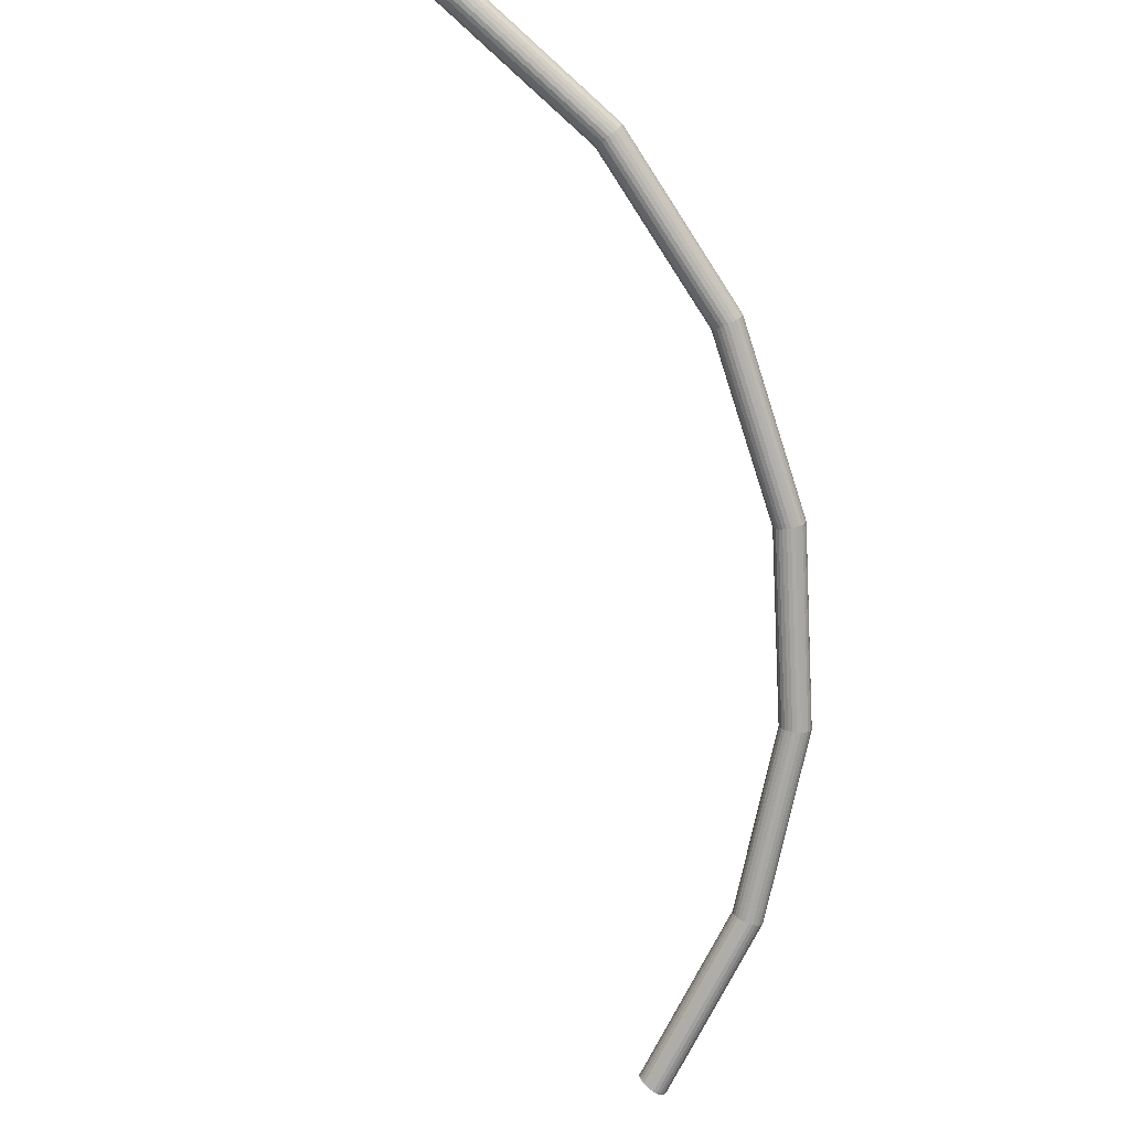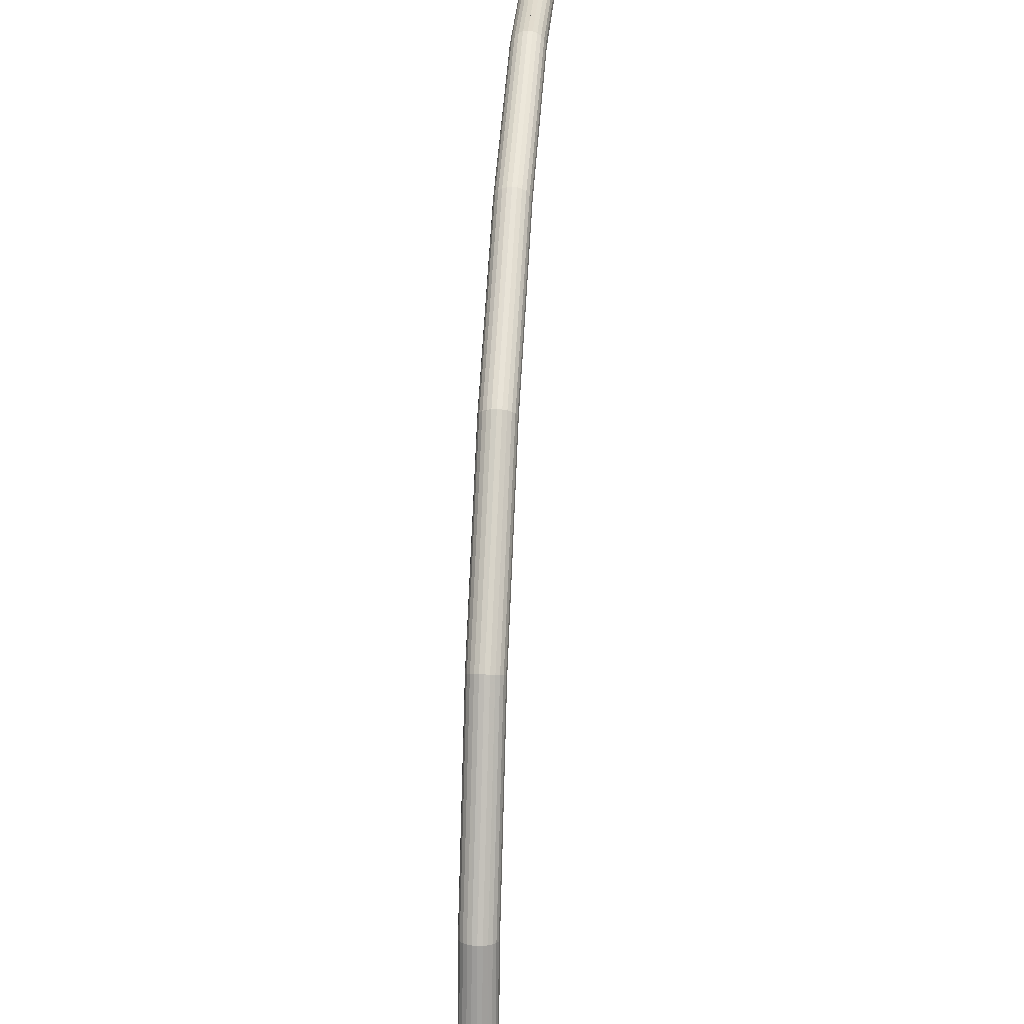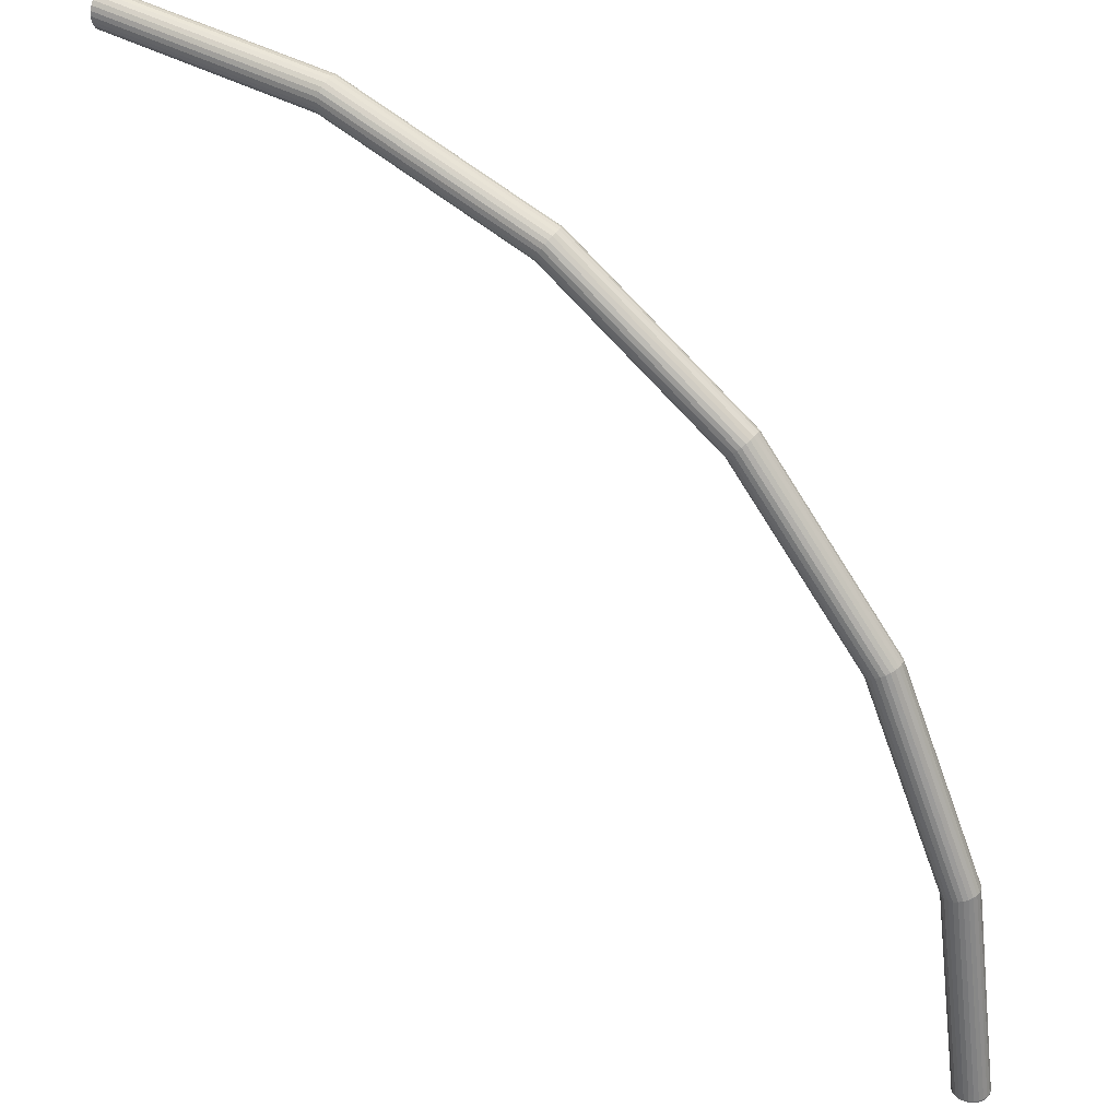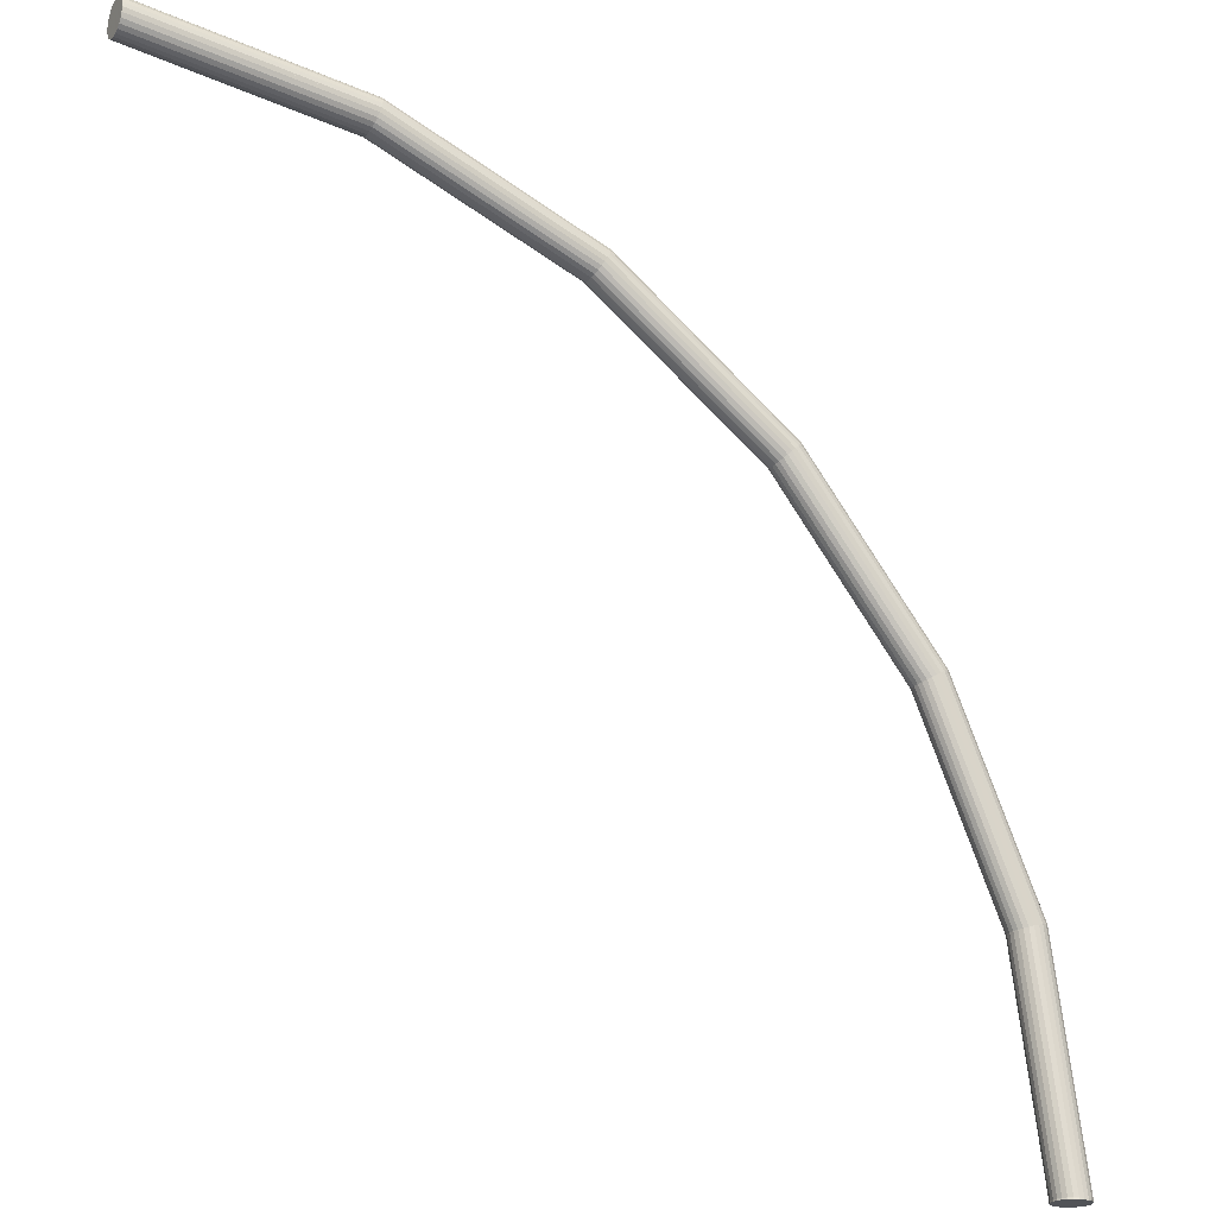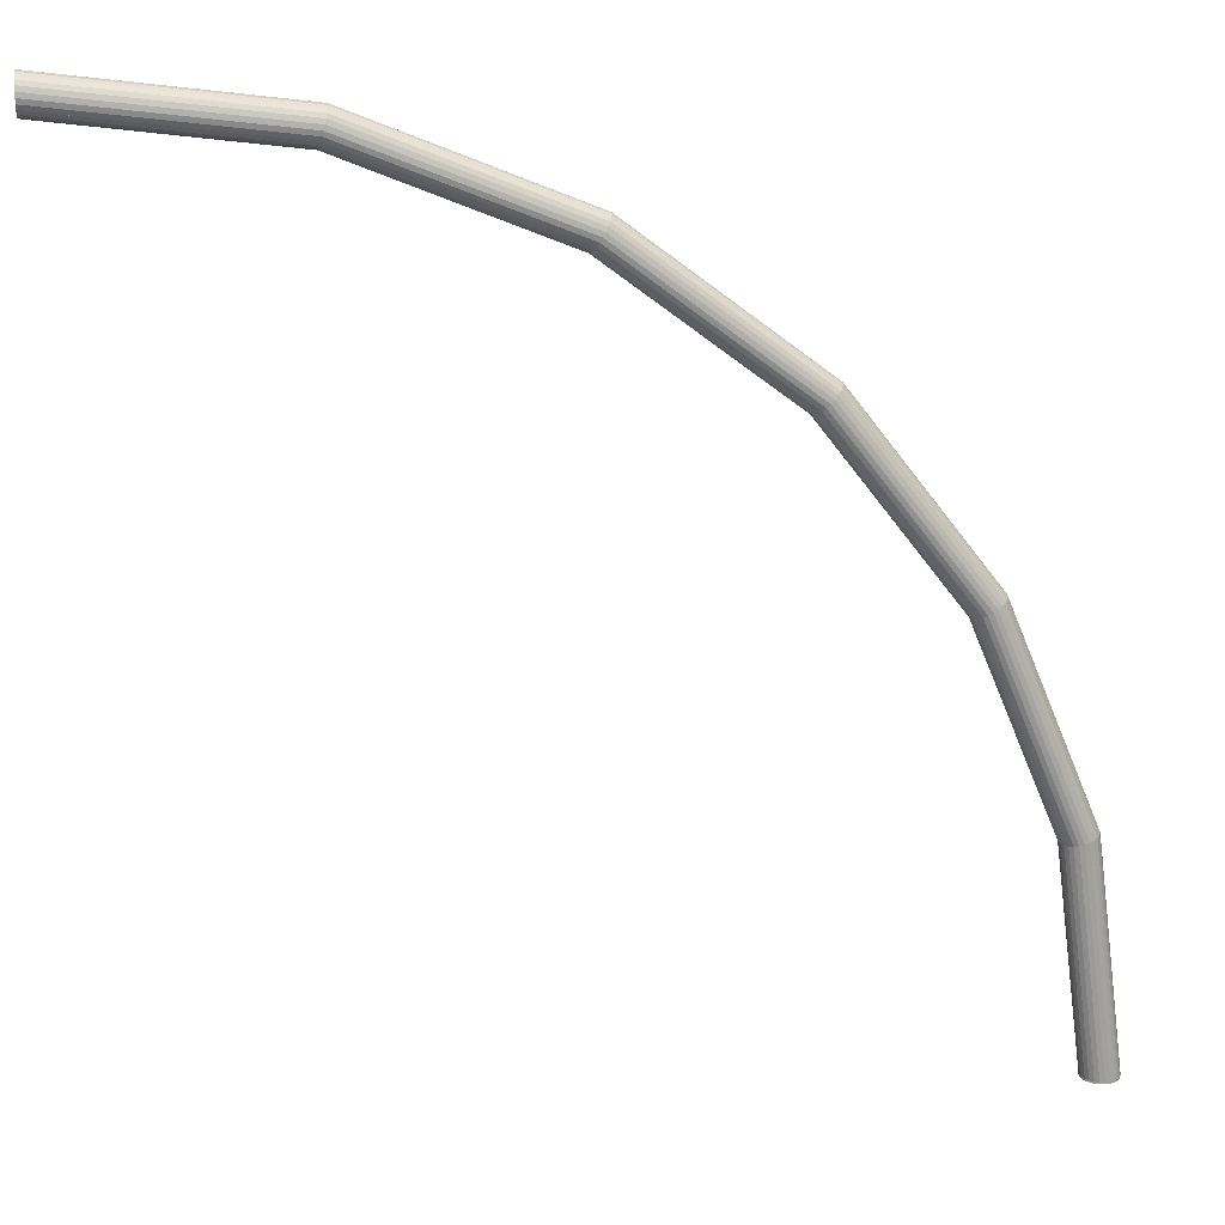
<metadata>
{"format":"obj","ext":"obj","renderer":"f3d","projection":"perspective","resolution":1024,"background":"white","views":[{"elev":-75.5,"azim":145.4,"up":"+Z"},{"elev":25.3,"azim":-85.9,"up":"+Y"},{"elev":34.6,"azim":-151.4,"up":"+Y"},{"elev":-21.9,"azim":152.4,"up":"+Y"},{"elev":19.2,"azim":172.7,"up":"+Y"}]}
</metadata>
<code>
o obj_0
v 6.112 		6.175 		0
v 6.112 		6.175 		0
v 6.112 		6.166 		0.065
v 3.039 		5.4 		0.217
v 3.052 		5.35 		0.177
v 3.062 		5.312 		0.125
v 3.069 		5.288 		0.065
v 3.071 		5.28 		0
v 3.069 		5.288 		-0.065
v 3.062 		5.312 		-0.125
v 3.052 		5.35 		-0.177
v 3.039 		5.4 		-0.217
v 2.942 		5.763 		0
v 2.944 		5.754 		0.065
v 2.951 		5.73 		0.125
v 2.961 		5.692 		0.177
v 2.961 		5.692 		-0.177
v 2.951 		5.73 		-0.125
v 2.944 		5.754 		-0.065
v -0.01 		4.537 		0.065
v -0.014 		4.544 		0
v 2.974 		5.642 		0.217
v 0.002 		4.515 		0.125
v 2.99 		5.584 		0.241
v 3.007 		5.521 		0.25
v 0.022 		4.481 		0.177
v 3.023 		5.459 		0.241
v 0.048 		4.436 		0.217
v 3.023 		5.459 		-0.241
v 3.007 		5.521 		-0.25
v 0.048 		4.436 		-0.217
v 0.022 		4.481 		-0.177
v 2.99 		5.584 		-0.241
v 0.002 		4.515 		-0.125
v 2.974 		5.642 		-0.217
v -0.01 		4.537 		-0.065
v -4.499 		0.064 		0.065
v -4.506 		0.068 		0
v -4.477 		0.051 		0.125
v 6.112 		6.166 		0.065
v 6.112 		6.141 		0.125
v 6.112 		6.141 		0.125
v 6.112 		6.101 		0.177
v 0.218 		4.14 		0.125
v 6.112 		6.101 		0.177
v 6.112 		6.05 		0.217
v 6.112 		6.05 		0.217
v 6.112 		5.989 		0.241
v 0.218 		4.14 		-0.125
v 6.112 		5.989 		0.241
v 6.112 		5.925 		0.25
v 6.112 		5.86 		0.241
v 6.112 		5.86 		0.241
v 0.078 		4.383 		0.241
v 6.112 		5.925 		0.25
v 6.112 		5.8 		0.217
v 0.11 		4.327 		0.25
v 6.112 		5.8 		0.217
v 6.112 		5.748 		0.177
v 0.143 		4.271 		0.241
v 6.112 		5.748 		0.177
v 6.112 		5.708 		0.125
v 0.173 		4.219 		0.217
v 6.112 		5.708 		0.125
v 0.198 		4.174 		0.177
v 6.112 		5.683 		0.065
v 6.112 		5.683 		0.065
v 0.198 		4.174 		-0.177
v 6.112 		5.989 		-0.241
v 0.173 		4.219 		-0.217
v 6.112 		5.989 		-0.241
v 6.112 		6.05 		-0.217
v 6.112 		6.05 		-0.217
v 0.143 		4.271 		-0.241
v 6.112 		6.101 		-0.177
v 6.112 		6.101 		-0.177
v 6.112 		6.141 		-0.125
v 6.112 		6.166 		-0.065
v 6.112 		6.141 		-0.125
v 0.11 		4.327 		-0.25
v 6.112 		6.166 		-0.065
v 0.078 		4.383 		-0.241
v 6.112 		5.683 		-0.065
v 6.112 		5.683 		-0.065
v 6.112 		5.708 		-0.125
v 6.112 		5.708 		-0.125
v 6.112 		5.748 		-0.177
v 6.112 		5.748 		-0.177
v 6.112 		5.8 		-0.217
v 6.112 		5.8 		-0.217
v 6.112 		5.86 		-0.241
v 6.112 		5.86 		-0.241
v 0.231 		4.118 		0.065
v 6.112 		5.925 		-0.25
v 6.112 		5.925 		-0.25
v 6.112 		5.675 		0
v 0.235 		4.111 		0
v 0.231 		4.118 		-0.065
v -4.477 		0.051 		-0.125
v -4.499 		0.064 		-0.065
v 6.112 		5.675 		0
v -4.137 		-0.146 		0.177
v -4.102 		-0.166 		0.125
v -4.081 		-0.178 		0.065
v -4.073 		-0.183 		0
v -4.081 		-0.178 		-0.065
v -4.102 		-0.166 		-0.125
v -4.137 		-0.146 		-0.177
v -4.346 		-0.025 		0.241
v -4.29 		-0.057 		0.25
v -4.234 		-0.09 		0.241
v -4.182 		-0.12 		0.217
v -4.182 		-0.12 		-0.217
v -5.663 		-6.075 		0.065
v -5.666 		-6.055 		0.065
v -5.663 		-6.075 		0.0646
v -4.234 		-0.09 		-0.241
v -5.655 		-6.075 		0
v -5.658 		-6.055 		0
v -5.655 		-6.075 		-0.0004
v -4.29 		-0.057 		-0.25
v -5.663 		-6.075 		-0.065
v -5.666 		-6.055 		-0.065
v -5.663 		-6.075 		-0.0654
v -4.346 		-0.025 		-0.241
v -4.443 		0.031 		0.177
v -4.398 		0.005 		0.217
v -4.398 		0.005 		-0.217
v -5.908 		-6.054 		0.25
v -5.905 		-6.075 		0.25
v -5.905 		-6.075 		0.2499
v -5.84 		-6.075 		0.241
v -5.843 		-6.055 		0.241
v -5.84 		-6.075 		0.2408
v -4.443 		0.031 		-0.177
v -5.78 		-6.075 		0.217
v -5.783 		-6.055 		0.217
v -5.78 		-6.075 		0.2167
v -5.728 		-6.075 		0.177
v -5.731 		-6.055 		0.177
v -5.728 		-6.075 		0.1767
v -5.688 		-6.075 		0.125
v -5.691 		-6.055 		0.125
v -5.688 		-6.075 		0.1246
v -5.373 		-2.982 		0.217
v -5.323 		-2.995 		0.177
v -6.158 		-6.054 		0
v -6.149 		-6.054 		0.065
v -5.284 		-3.006 		0.125
v -6.155 		-6.075 		0.0004
v -6.146 		-6.075 		0.065
v -5.26 		-3.012 		0.065
v -6.155 		-6.075 		0
v -6.124 		-6.054 		0.125
v -6.121 		-6.075 		0.125
v -6.146 		-6.075 		0.0654
v -6.085 		-6.054 		0.177
v -5.252 		-3.014 		0
v -5.26 		-3.012 		-0.065
v -5.284 		-3.006 		-0.125
v -5.323 		-2.995 		-0.177
v -6.121 		-6.075 		0.1254
v -5.373 		-2.982 		-0.217
v -6.082 		-6.075 		0.177
v -6.033 		-6.054 		0.217
v -6.082 		-6.075 		0.1773
v -6.03 		-6.075 		0.217
v -5.973 		-6.054 		0.241
v -5.97 		-6.075 		0.241
v -6.03 		-6.075 		0.2172
v -5.97 		-6.075 		0.2411
v -5.664 		-2.903 		0.177
v -5.688 		-6.075 		-0.125
v -5.691 		-6.055 		-0.125
v -5.689 		-6.075 		-0.1253
v -5.614 		-2.917 		0.217
v -5.728 		-6.075 		-0.177
v -5.731 		-6.055 		-0.177
v -5.729 		-6.075 		-0.1773
v -5.556 		-2.932 		0.241
v -5.494 		-2.949 		0.25
v -5.78 		-6.075 		-0.217
v -5.783 		-6.055 		-0.217
v -5.781 		-6.075 		-0.2172
v -5.84 		-6.075 		-0.241
v -5.843 		-6.055 		-0.241
v -5.841 		-6.075 		-0.2411
v -5.431 		-2.966 		0.241
v -5.905 		-6.075 		-0.25
v -5.908 		-6.054 		-0.25
v -5.906 		-6.075 		-0.2499
v -5.431 		-2.966 		-0.241
v -5.494 		-2.949 		-0.25
v -5.973 		-6.054 		-0.241
v -5.97 		-6.075 		-0.241
v -5.556 		-2.932 		-0.241
v -6.033 		-6.054 		-0.217
v -5.971 		-6.075 		-0.2408
v -6.03 		-6.075 		-0.217
v -5.614 		-2.917 		-0.217
v -6.085 		-6.054 		-0.177
v -6.031 		-6.075 		-0.2167
v -5.664 		-2.903 		-0.177
v -6.082 		-6.075 		-0.177
v -6.124 		-6.054 		-0.125
v -6.121 		-6.075 		-0.125
v -6.082 		-6.075 		-0.1766
v -6.149 		-6.054 		-0.065
v -6.121 		-6.075 		-0.1246
v -6.146 		-6.075 		-0.065
v -6.146 		-6.075 		-0.0646
v -5.735 		-2.884 		0
v -5.727 		-2.886 		0.065
v -5.703 		-2.893 		0.125
v -5.703 		-2.893 		-0.125
v -5.727 		-2.886 		-0.065
v -2.333 		2.379 		0.241
v -2.333 		2.379 		-0.241
v -2.555 		2.602 		0
v -2.549 		2.596 		0.065
v -2.531 		2.578 		0.125
v -2.503 		2.55 		0.177
v -2.467 		2.513 		0.217
v -2.424 		2.471 		0.241
v -2.378 		2.425 		0.25
v -2.378 		2.425 		-0.25
v -2.424 		2.471 		-0.241
v -2.467 		2.513 		-0.217
v -2.503 		2.55 		-0.177
v -2.531 		2.578 		-0.125
v -2.549 		2.596 		-0.065
v -2.29 		2.336 		0.217
v -2.254 		2.299 		0.177
v -2.225 		2.271 		0.125
v -2.208 		2.254 		0.065
v -2.202 		2.248 		0
v -2.208 		2.254 		-0.065
v -2.225 		2.271 		-0.125
v -2.254 		2.299 		-0.177
v -2.29 		2.336 		-0.217
g group_0_undefined
f 43 16 45
f 43 45 42
f 45 48 42
f 40 50 3
f 42 50 41
f 40 41 50
f 1 3 50
f 46 47 45
f 47 48 45
f 50 42 48
f 53 56 1
f 52 53 1
f 55 52 1
f 58 59 1
f 56 58 1
f 61 62 1
f 64 1 62
f 67 1 66
f 66 1 64
f 50 51 1
f 51 55 1
f 61 1 59
f 71 1 69
f 73 76 1
f 73 75 76
f 71 72 1
f 72 73 1
f 2 1 76
f 77 79 76
f 79 81 76
f 78 81 79
f 2 76 81
f 84 1 83
f 88 1 87
f 87 1 86
f 88 89 1
f 90 1 89
f 219 36 231
f 92 1 91
f 94 1 92
f 69 1 95
f 84 85 1
f 85 86 1
f 91 1 90
f 95 1 94
f 1 96 101
f 83 1 101
f 67 96 1
f 225 110 111
f 64 7 66
f 21 220 20
f 192 113 163
f 114 116 115
f 116 118 119
f 116 119 115
f 118 120 119
f 123 119 122
f 114 144 116
f 118 116 120
f 122 124 123
f 122 120 124
f 120 122 119
f 116 173 120
f 124 120 173
f 214 154 157
f 38 219 231
f 21 36 219
f 194 197 196
f 121 196 125
f 228 31 82
f 129 130 131
f 132 133 131
f 129 131 133
f 133 132 134
f 130 175 131
f 171 175 130
f 136 137 134
f 133 134 137
f 109 223 127
f 137 136 138
f 132 175 134
f 136 173 138
f 131 175 132
f 138 139 140
f 142 143 141
f 216 100 99
f 139 141 140
f 137 138 140
f 140 141 143
f 142 144 143
f 173 141 139
f 144 114 115
f 144 115 143
f 103 102 149
f 173 116 144
f 142 173 144
f 142 141 173
f 139 138 173
f 136 134 173
f 151 148 150
f 147 150 148
f 219 220 21
f 147 153 150
f 221 23 20
f 155 154 156
f 148 156 154
f 156 148 151
f 104 158 105
f 7 67 66
f 32 230 34
f 229 230 32
f 105 158 159
f 49 98 238
f 154 155 162
f 164 157 162
f 154 162 157
f 157 166 165
f 157 164 166
f 167 165 166
f 169 168 170
f 165 170 168
f 165 167 170
f 125 226 121
f 168 169 171
f 170 175 169
f 130 129 171
f 168 171 129
f 169 175 171
f 167 175 170
f 166 175 167
f 164 175 166
f 162 175 164
f 155 175 162
f 156 175 155
f 151 175 156
f 150 175 151
f 153 175 150
f 174 123 173
f 124 173 123
f 98 97 237
f 173 175 174
f 174 175 177
f 98 237 238
f 177 179 178
f 174 177 178
f 175 195 177
f 183 178 182
f 179 182 178
f 182 184 183
f 189 187 179
f 189 179 191
f 215 99 135
f 186 183 185
f 185 187 186
f 184 179 185
f 182 179 184
f 184 185 183
f 212 38 100
f 186 163 183
f 190 186 189
f 190 189 191
f 225 57 54
f 187 185 179
f 187 189 186
f 173 134 175
f 191 195 190
f 177 195 179
f 193 194 196
f 194 190 195
f 218 74 70
f 194 195 198
f 194 198 199
f 194 199 197
f 196 197 200
f 108 163 113
f 201 200 197
f 199 202 197
f 197 204 201
f 197 202 204
f 207 206 201
f 201 204 207
f 205 201 206
f 208 215 205
f 205 206 209
f 208 205 210
f 209 210 205
f 62 6 64
f 208 210 211
f 209 175 210
f 208 211 153
f 208 153 147
f 180 109 127
f 204 175 207
f 207 175 206
f 202 175 204
f 198 175 199
f 199 175 202
f 195 175 198
f 191 179 195
f 206 175 209
f 211 175 153
f 210 175 211
f 212 148 213
f 9 84 83
f 212 147 148
f 39 220 37
f 214 37 213
f 213 148 154
f 213 154 214
f 157 172 214
f 222 126 127
f 223 222 127
f 157 165 172
f 193 121 117
f 200 201 203
f 203 215 135
f 201 205 203
f 203 205 215
f 22 45 16
f 46 22 47
f 99 229 135
f 216 215 208
f 100 231 230
f 212 100 216
f 100 230 99
f 38 231 100
f 216 147 212
f 216 208 147
f 146 143 149
f 152 119 158
f 237 236 106
f 158 123 159
f 188 111 110
f 19 13 78
f 160 178 161
f 145 111 188
f 51 25 55
f 174 178 160
f 55 27 52
f 161 183 163
f 111 112 217
f 172 165 176
f 176 168 180
f 102 103 233
f 234 103 104
f 105 106 236
f 145 188 137
f 192 163 186
f 237 106 107
f 193 190 194
f 108 113 239
f 22 54 24
f 240 113 117
f 2 13 1
f 140 143 146
f 152 149 115
f 23 221 222
f 26 23 222
f 115 149 143
f 115 119 152
f 103 152 104
f 119 123 158
f 123 174 159
f 159 174 160
f 82 227 228
f 178 183 161
f 106 160 107
f 176 165 168
f 180 168 129
f 180 129 181
f 18 76 75
f 129 133 181
f 79 19 78
f 188 181 133
f 133 137 188
f 18 79 77
f 13 2 81
f 213 38 212
f 81 78 13
f 146 145 140
f 145 137 140
f 192 190 193
f 192 186 190
f 4 53 27
f 11 10 68
f 10 85 84
f 11 87 86
f 86 85 11
f 10 11 85
f 12 88 87
f 12 90 89
f 92 30 94
f 29 30 91
f 30 95 94
f 59 5 61
f 125 196 200
f 61 6 62
f 7 64 6
f 125 200 128
f 8 96 67
f 8 67 7
f 8 9 96
f 14 1 13
f 14 3 1
f 15 40 14
f 3 14 40
f 99 215 216
f 40 15 41
f 16 43 42
f 42 41 15
f 16 42 15
f 72 71 35
f 17 75 73
f 112 111 145
f 35 17 72
f 17 18 75
f 76 18 77
f 112 145 146
f 19 79 18
f 112 146 102
f 45 22 46
f 47 24 48
f 102 146 149
f 24 47 22
f 48 24 50
f 25 50 24
f 50 25 51
f 27 55 25
f 103 149 152
f 152 158 104
f 53 4 56
f 52 27 53
f 105 159 106
f 56 4 58
f 89 88 12
f 87 11 12
f 159 160 106
f 90 12 29
f 90 29 91
f 92 91 30
f 69 95 33
f 160 161 107
f 107 161 108
f 33 95 30
f 69 33 71
f 35 71 33
f 73 72 17
f 58 4 5
f 161 163 108
f 59 58 5
f 6 61 5
f 82 33 30
f 101 96 9
f 101 9 83
f 10 84 9
f 228 229 31
f 32 31 229
f 217 60 57
f 5 44 6
f 180 127 176
f 181 110 109
f 234 44 65
f 181 109 180
f 188 110 181
f 44 235 93
f 192 117 113
f 97 236 237
f 193 117 192
f 14 13 20
f 23 14 20
f 121 193 196
f 15 14 23
f 15 26 16
f 239 240 68
f 203 135 128
f 68 240 70
f 203 128 200
f 34 18 17
f 36 19 18
f 19 21 13
f 38 213 37
f 214 39 37
f 214 172 39
f 126 39 172
f 4 65 5
f 176 126 172
f 93 6 44
f 127 126 176
f 49 10 9
f 231 36 34
f 26 223 28
f 224 54 28
f 223 224 28
f 54 224 225
f 225 217 57
f 217 232 60
f 235 44 234
f 239 68 49
f 218 70 240
f 5 65 44
f 93 7 6
f 226 74 218
f 93 97 7
f 227 82 80
f 7 97 8
f 8 98 9
f 97 98 8
f 49 9 98
f 49 68 10
f 37 220 219
f 11 70 12
f 219 38 37
f 11 68 70
f 221 20 220
f 12 74 29
f 12 70 74
f 80 29 74
f 13 21 20
f 39 221 220
f 26 15 23
f 222 221 126
f 126 221 39
f 28 16 26
f 16 28 22
f 26 222 223
f 28 54 22
f 60 25 57
f 223 109 224
f 29 80 30
f 80 82 30
f 35 33 31
f 33 82 31
f 225 224 110
f 32 17 35
f 224 109 110
f 35 31 32
f 111 217 225
f 17 32 34
f 36 18 34
f 19 36 21
f 24 57 25
f 117 121 218
f 57 24 54
f 25 60 27
f 226 218 121
f 74 226 80
f 63 27 60
f 27 63 4
f 65 4 63
f 227 80 226
f 227 226 125
f 125 128 227
f 227 128 228
f 135 229 228
f 128 135 228
f 229 99 230
f 34 230 231
f 60 232 63
f 217 112 232
f 63 233 65
f 233 63 232
f 234 233 103
f 233 234 65
f 104 235 234
f 104 105 235
f 93 236 97
f 105 236 235
f 235 236 93
f 107 108 238
f 237 107 238
f 108 239 238
f 238 239 49
f 113 240 239
f 117 218 240
f 102 233 232
f 232 112 102

</code>
